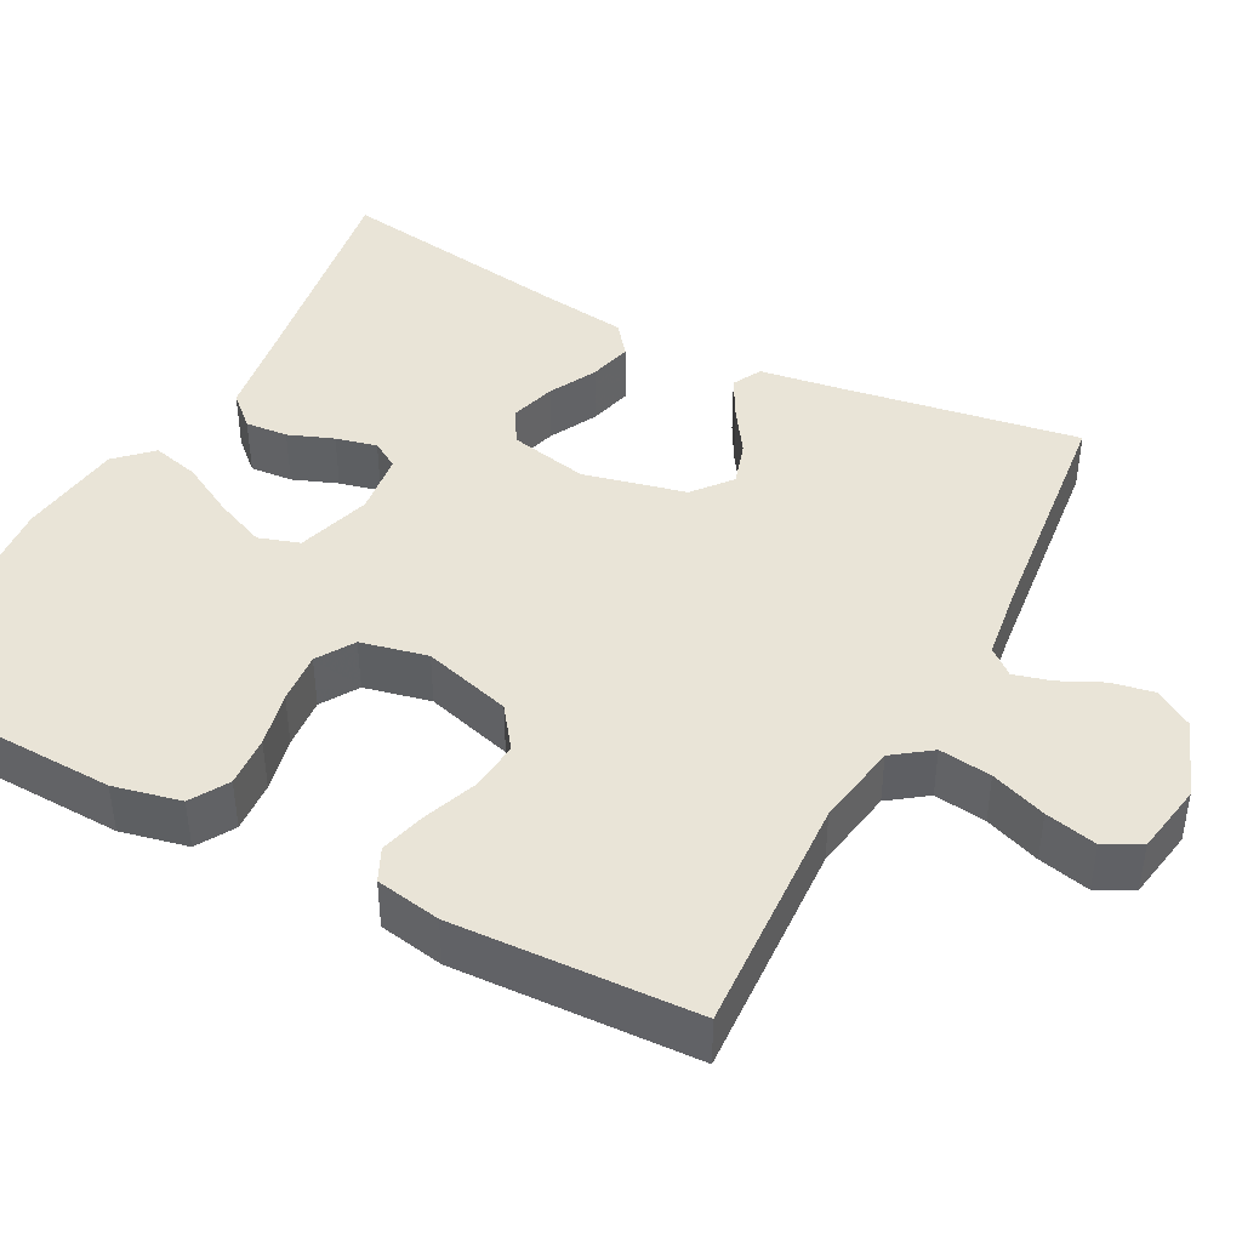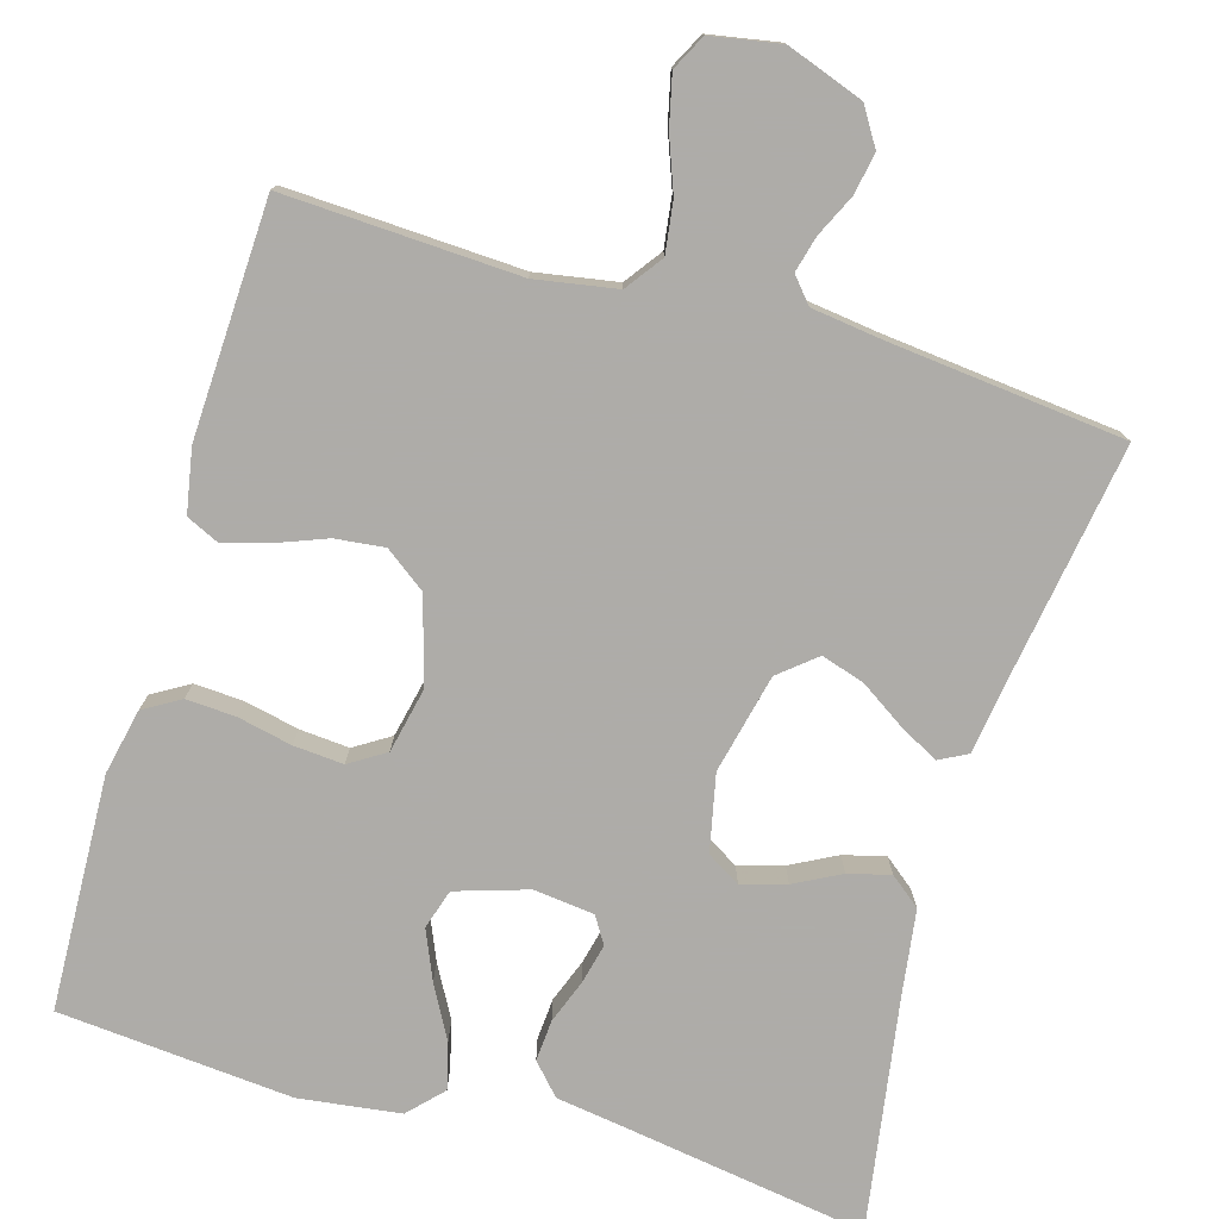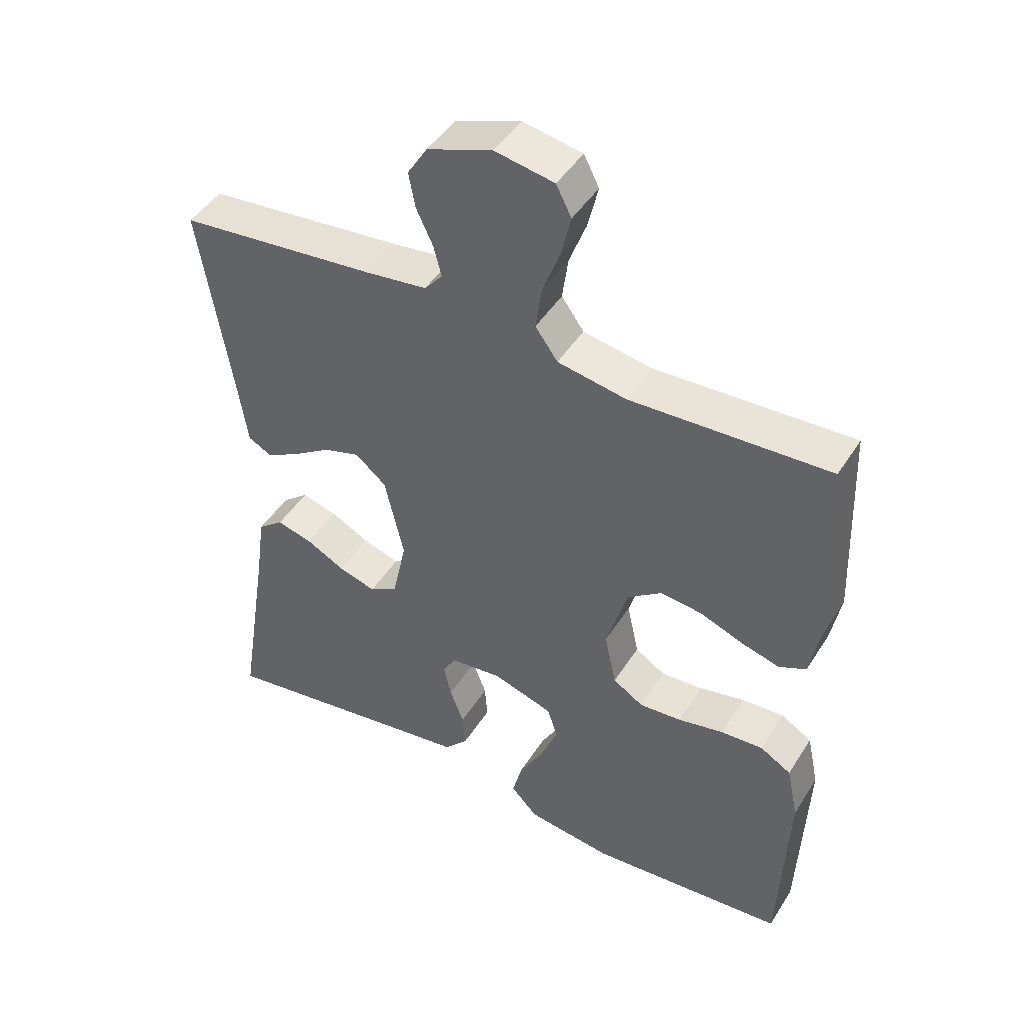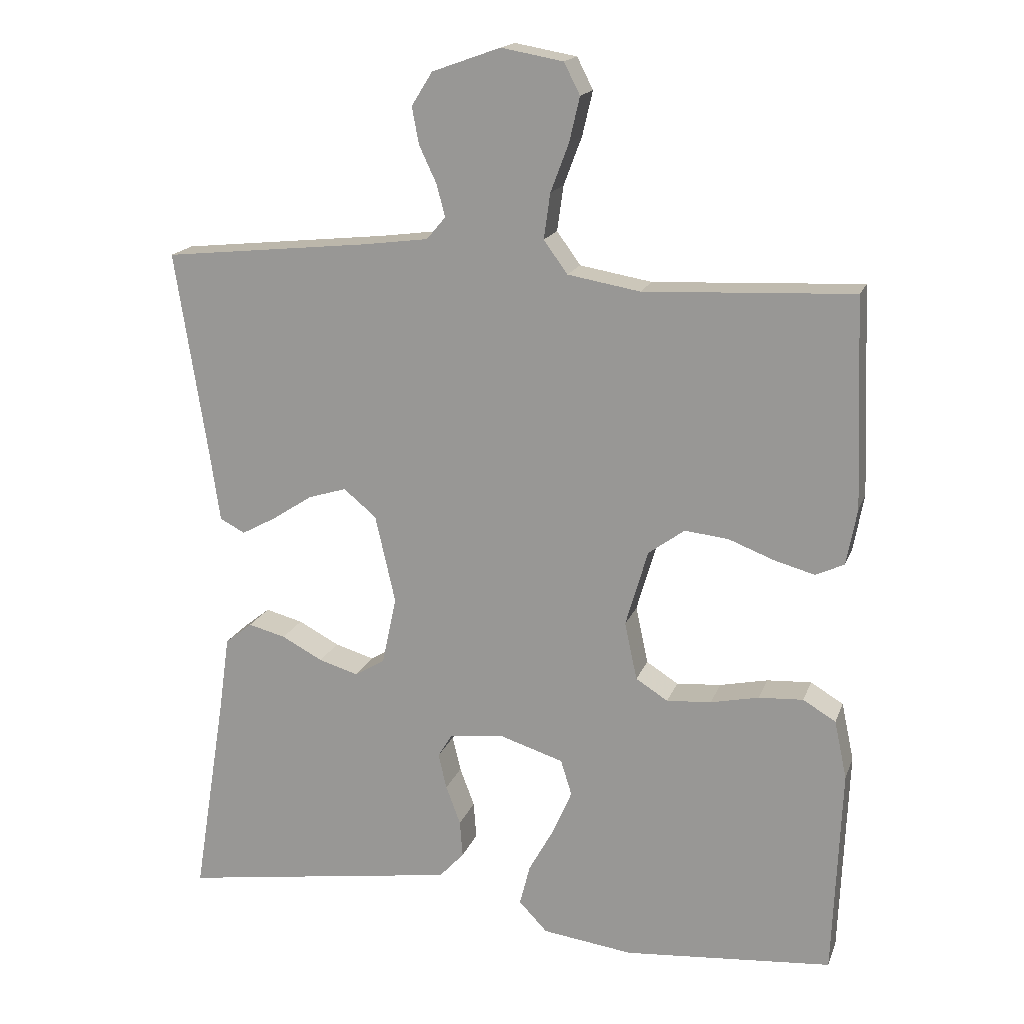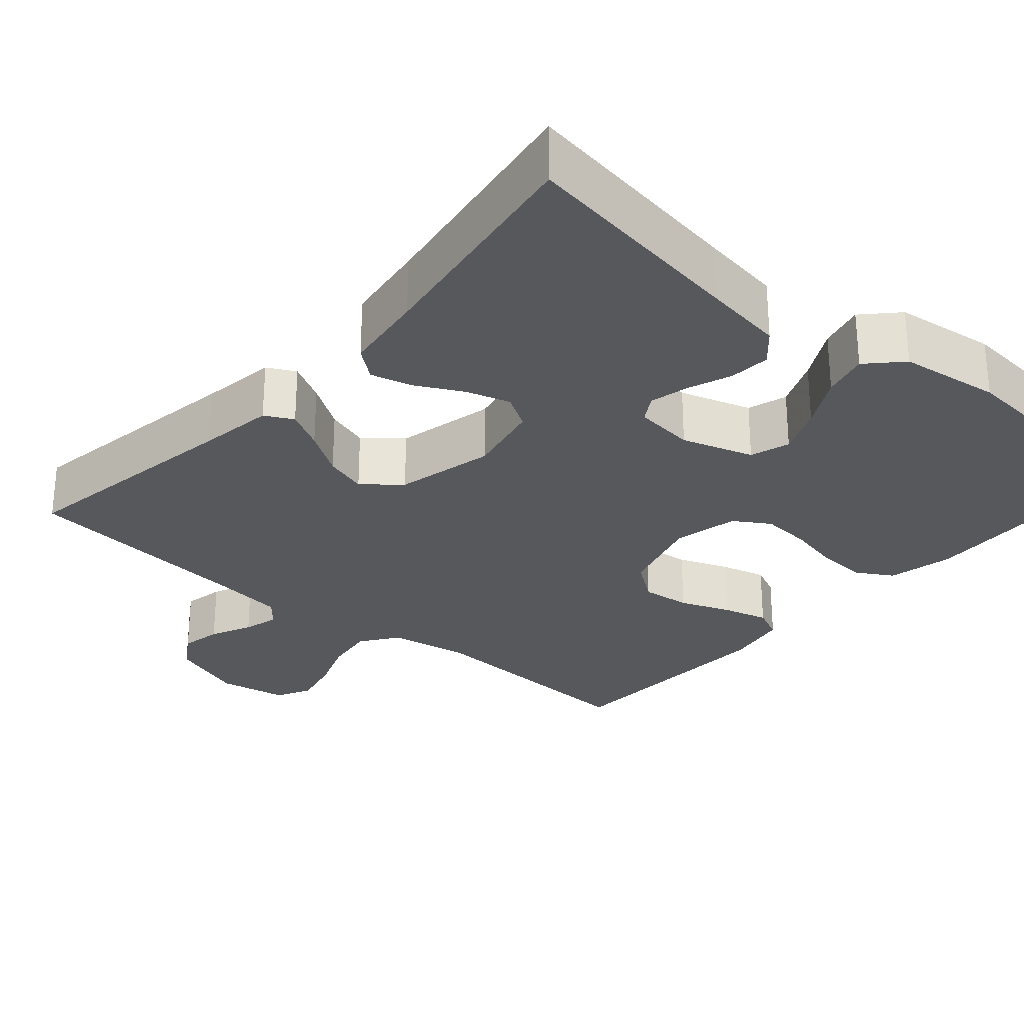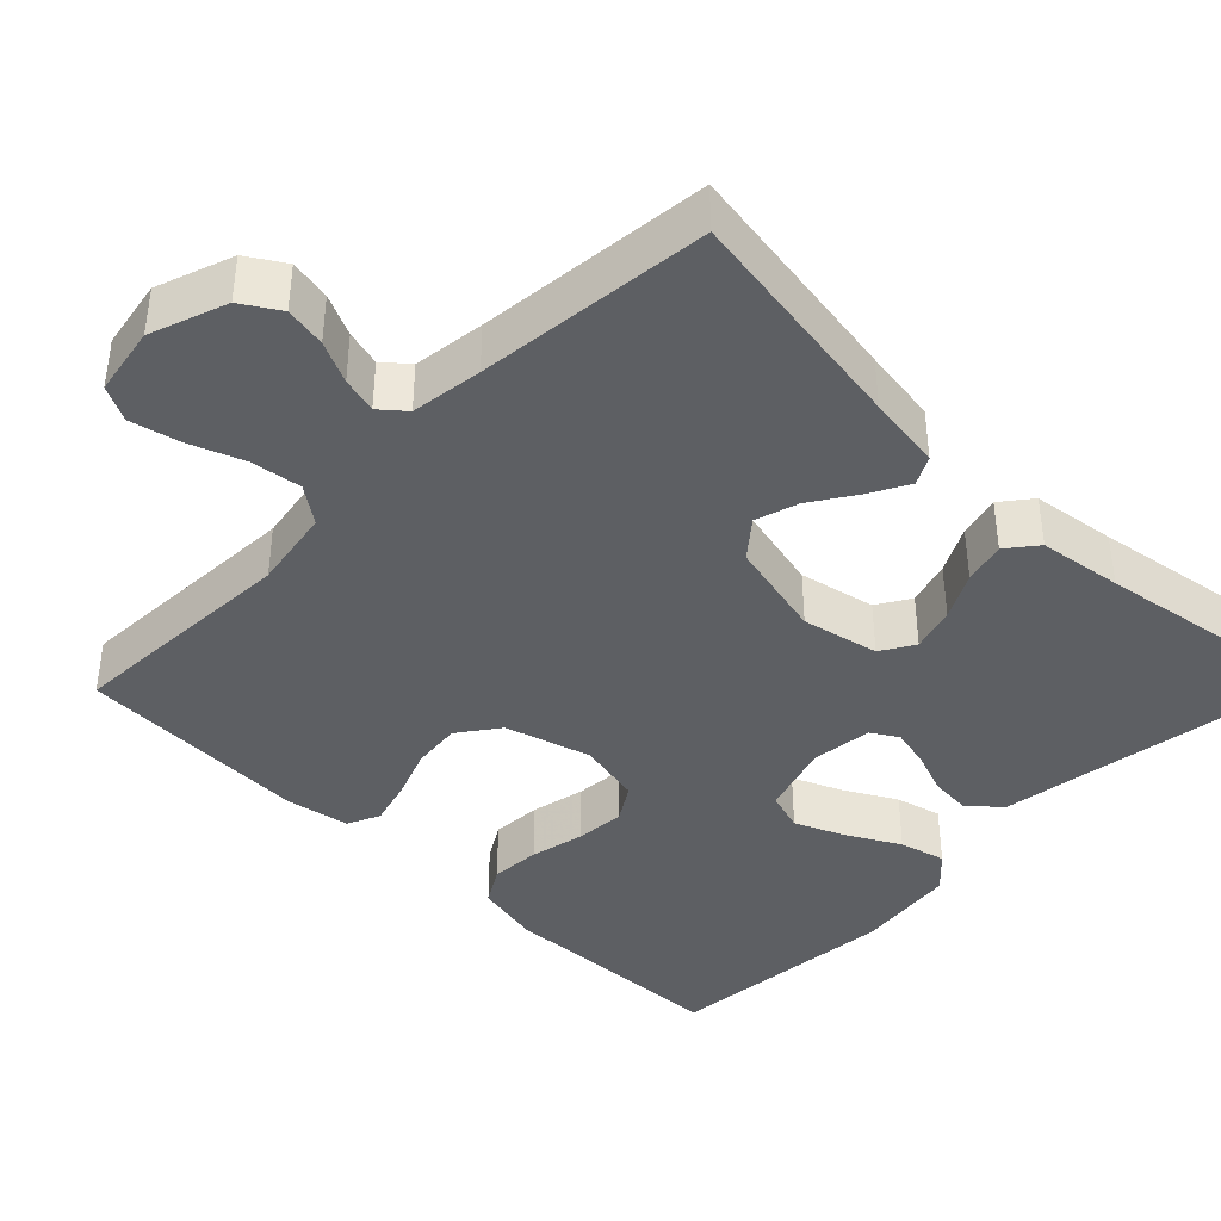
<metadata>
{"format":"obj","ext":"obj","renderer":"f3d","projection":"perspective","resolution":1024,"background":"white","views":[{"elev":42.9,"azim":-62.5,"up":"+Y"},{"elev":-77.0,"azim":-16.3,"up":"+Y"},{"elev":45.9,"azim":-149.5,"up":"+Z"},{"elev":17.2,"azim":-163.6,"up":"+Z"},{"elev":-28.0,"azim":139.0,"up":"+Y"},{"elev":-40.4,"azim":45.6,"up":"+Y"}]}
</metadata>
<code>
v 0.5 0.07 -0.5
v 0.2 0.07 -0.454
v 0.098 0.07 -0.439
v 0.062 0.07 -0.4
v 0.066 0.07 -0.347
v 0.087 0.07 -0.291
v 0.099 0.07 -0.24
v 0.078 0.07 -0.206
v 0 0.07 -0.197
v -0.092 0.07 -0.226
v -0.108 0.07 -0.277
v -0.081 0.07 -0.34
v -0.044 0.07 -0.407
v -0.029 0.07 -0.466
v -0.07 0.07 -0.509
v -0.2 0.07 -0.526
v -0.5 0.07 -0.5
v -0.512 0.07 -0.2
v -0.494 0.07 -0.116
v -0.447 0.07 -0.088
v -0.383 0.07 -0.092
v -0.314 0.07 -0.107
v -0.25 0.07 -0.112
v -0.204 0.07 -0.083
v -0.186 0.07 0
v -0.218 0.07 0.11
v -0.27 0.07 0.148
v -0.333 0.07 0.141
v -0.398 0.07 0.116
v -0.456 0.07 0.1
v -0.497 0.07 0.119
v -0.512 0.07 0.2
v -0.5 0.07 0.5
v -0.2 0.07 0.486
v -0.096 0.07 0.504
v -0.062 0.07 0.551
v -0.071 0.07 0.616
v -0.097 0.07 0.685
v -0.112 0.07 0.749
v -0.089 0.07 0.794
v 0 0.07 0.81
v 0.098 0.07 0.775
v 0.128 0.07 0.727
v 0.118 0.07 0.674
v 0.093 0.07 0.621
v 0.081 0.07 0.575
v 0.108 0.07 0.543
v 0.2 0.07 0.531
v 0.5 0.07 0.5
v 0.453 0.07 0.2
v 0.439 0.07 0.103
v 0.403 0.07 0.084
v 0.353 0.07 0.111
v 0.295 0.07 0.149
v 0.24 0.07 0.166
v 0.193 0.07 0.127
v 0.164 0.07 0
v 0.185 0.07 -0.098
v 0.228 0.07 -0.124
v 0.285 0.07 -0.107
v 0.344 0.07 -0.076
v 0.398 0.07 -0.062
v 0.437 0.07 -0.093
v 0.452 0.07 -0.2
v 0.5 0 -0.5
v 0.2 0 -0.454
v 0.098 0 -0.439
v 0.062 0 -0.4
v 0.066 0 -0.347
v 0.087 0 -0.291
v 0.099 0 -0.24
v 0.078 0 -0.206
v 0 0 -0.197
v -0.092 0 -0.226
v -0.108 0 -0.277
v -0.081 0 -0.34
v -0.044 0 -0.407
v -0.029 0 -0.466
v -0.07 0 -0.509
v -0.2 0 -0.526
v -0.5 0 -0.5
v -0.512 0 -0.2
v -0.494 0 -0.116
v -0.447 0 -0.088
v -0.383 0 -0.092
v -0.314 0 -0.107
v -0.25 0 -0.112
v -0.204 0 -0.083
v -0.186 0 0
v -0.218 0 0.11
v -0.27 0 0.148
v -0.333 0 0.141
v -0.398 0 0.116
v -0.456 0 0.1
v -0.497 0 0.119
v -0.512 0 0.2
v -0.5 0 0.5
v -0.2 0 0.486
v -0.096 0 0.504
v -0.062 0 0.551
v -0.071 0 0.616
v -0.097 0 0.685
v -0.112 0 0.749
v -0.089 0 0.794
v 0 0 0.81
v 0.098 0 0.775
v 0.128 0 0.727
v 0.118 0 0.674
v 0.093 0 0.621
v 0.081 0 0.575
v 0.108 0 0.543
v 0.2 0 0.531
v 0.5 0 0.5
v 0.453 0 0.2
v 0.439 0 0.103
v 0.403 0 0.084
v 0.353 0 0.111
v 0.295 0 0.149
v 0.24 0 0.166
v 0.193 0 0.127
v 0.164 0 0
v 0.185 0 -0.098
v 0.228 0 -0.124
v 0.285 0 -0.107
v 0.344 0 -0.076
v 0.398 0 -0.062
v 0.437 0 -0.093
v 0.452 0 -0.2
f 62 63 64
f 61 62 64
f 60 61 64
f 64 1 2
f 60 64 2
f 59 60 2
f 4 5 6
f 3 4 6
f 2 3 6
f 59 2 6
f 58 59 6
f 57 58 6 7
f 56 57 7 8
f 52 53 54
f 51 52 54
f 50 51 54
f 50 54 55
f 49 50 55
f 48 49 55
f 47 48 55 56
f 43 44 45
f 42 43 45
f 41 42 45
f 40 41 45
f 39 40 45
f 38 39 45
f 37 38 45
f 36 37 45 46
f 56 8 9
f 47 56 9
f 46 47 9
f 36 46 9
f 35 36 9
f 32 33 34
f 31 32 34
f 30 31 34
f 29 30 34
f 28 29 34
f 20 21 22
f 19 20 22
f 18 19 22
f 17 18 22
f 16 17 22
f 15 16 22
f 14 15 22
f 13 14 22
f 12 13 22
f 11 12 22 23
f 10 11 23 24
f 27 28 34 35
f 26 27 35
f 35 9 10
f 26 35 10
f 25 26 10
f 10 24 25
f 128 127 126
f 128 126 125
f 128 125 124
f 66 65 128
f 66 128 124
f 66 124 123
f 70 69 68
f 70 68 67
f 70 67 66
f 70 66 123
f 70 123 122
f 71 70 122 121
f 72 71 121 120
f 118 117 116
f 118 116 115
f 118 115 114
f 119 118 114
f 119 114 113
f 119 113 112
f 120 119 112 111
f 109 108 107
f 109 107 106
f 109 106 105
f 109 105 104
f 109 104 103
f 109 103 102
f 109 102 101
f 110 109 101 100
f 73 72 120
f 73 120 111
f 73 111 110
f 73 110 100
f 73 100 99
f 98 97 96
f 98 96 95
f 98 95 94
f 98 94 93
f 98 93 92
f 86 85 84
f 86 84 83
f 86 83 82
f 86 82 81
f 86 81 80
f 86 80 79
f 86 79 78
f 86 78 77
f 86 77 76
f 87 86 76 75
f 88 87 75 74
f 99 98 92 91
f 99 91 90
f 74 73 99
f 74 99 90
f 74 90 89
f 89 88 74
f 1 65 66 2
f 2 66 67 3
f 3 67 68 4
f 4 68 69 5
f 5 69 70 6
f 6 70 71 7
f 7 71 72 8
f 8 72 73 9
f 9 73 74 10
f 10 74 75 11
f 11 75 76 12
f 12 76 77 13
f 13 77 78 14
f 14 78 79 15
f 15 79 80 16
f 16 80 81 17
f 17 81 82 18
f 18 82 83 19
f 19 83 84 20
f 20 84 85 21
f 21 85 86 22
f 22 86 87 23
f 23 87 88 24
f 24 88 89 25
f 25 89 90 26
f 26 90 91 27
f 27 91 92 28
f 28 92 93 29
f 29 93 94 30
f 30 94 95 31
f 31 95 96 32
f 32 96 97 33
f 33 97 98 34
f 34 98 99 35
f 35 99 100 36
f 36 100 101 37
f 37 101 102 38
f 38 102 103 39
f 39 103 104 40
f 40 104 105 41
f 41 105 106 42
f 42 106 107 43
f 43 107 108 44
f 44 108 109 45
f 45 109 110 46
f 46 110 111 47
f 47 111 112 48
f 48 112 113 49
f 49 113 114 50
f 50 114 115 51
f 51 115 116 52
f 52 116 117 53
f 53 117 118 54
f 54 118 119 55
f 55 119 120 56
f 56 120 121 57
f 57 121 122 58
f 58 122 123 59
f 59 123 124 60
f 60 124 125 61
f 61 125 126 62
f 62 126 127 63
f 63 127 128 64
f 64 128 65 1

</code>
